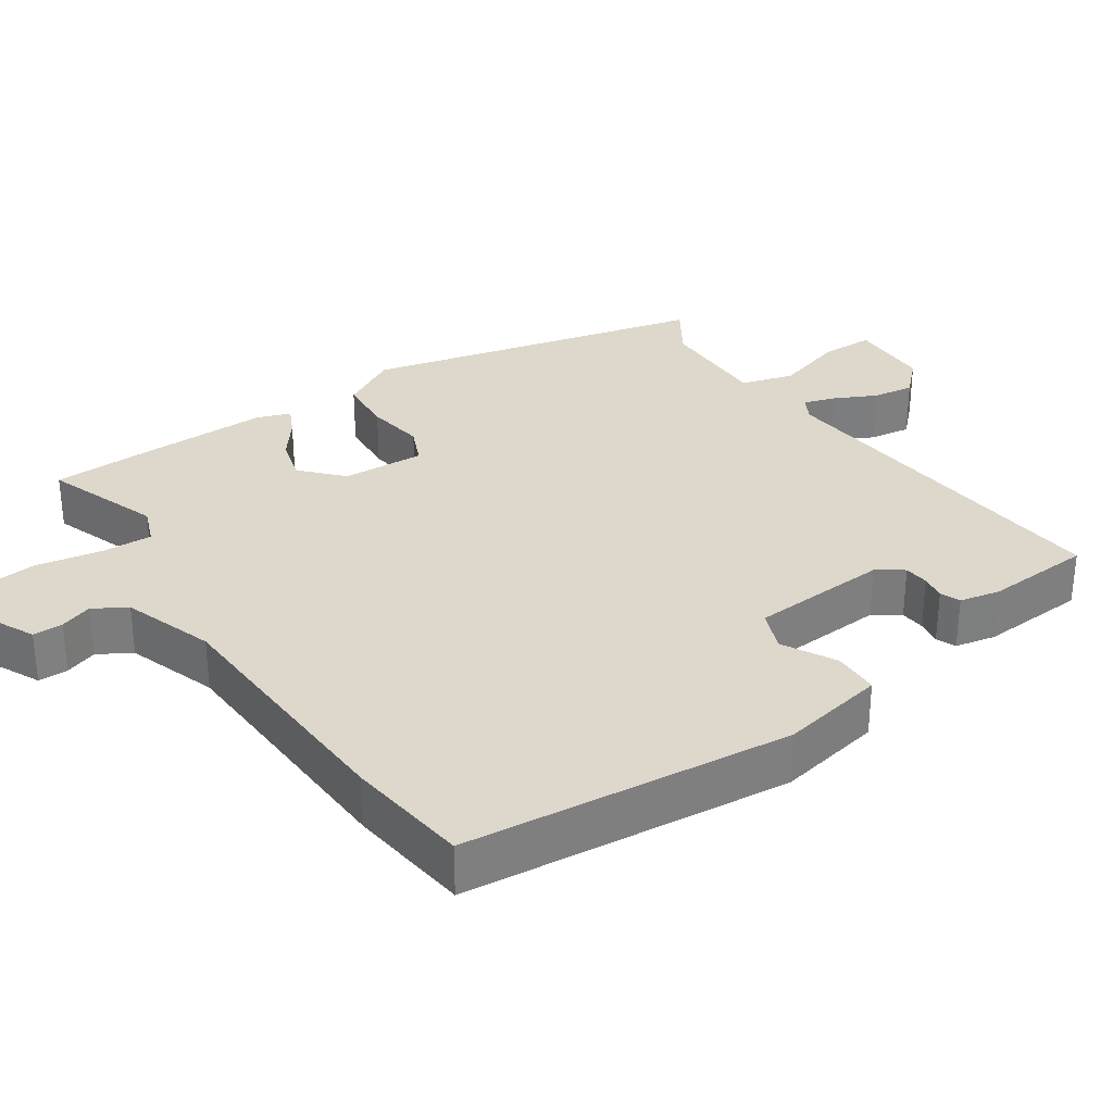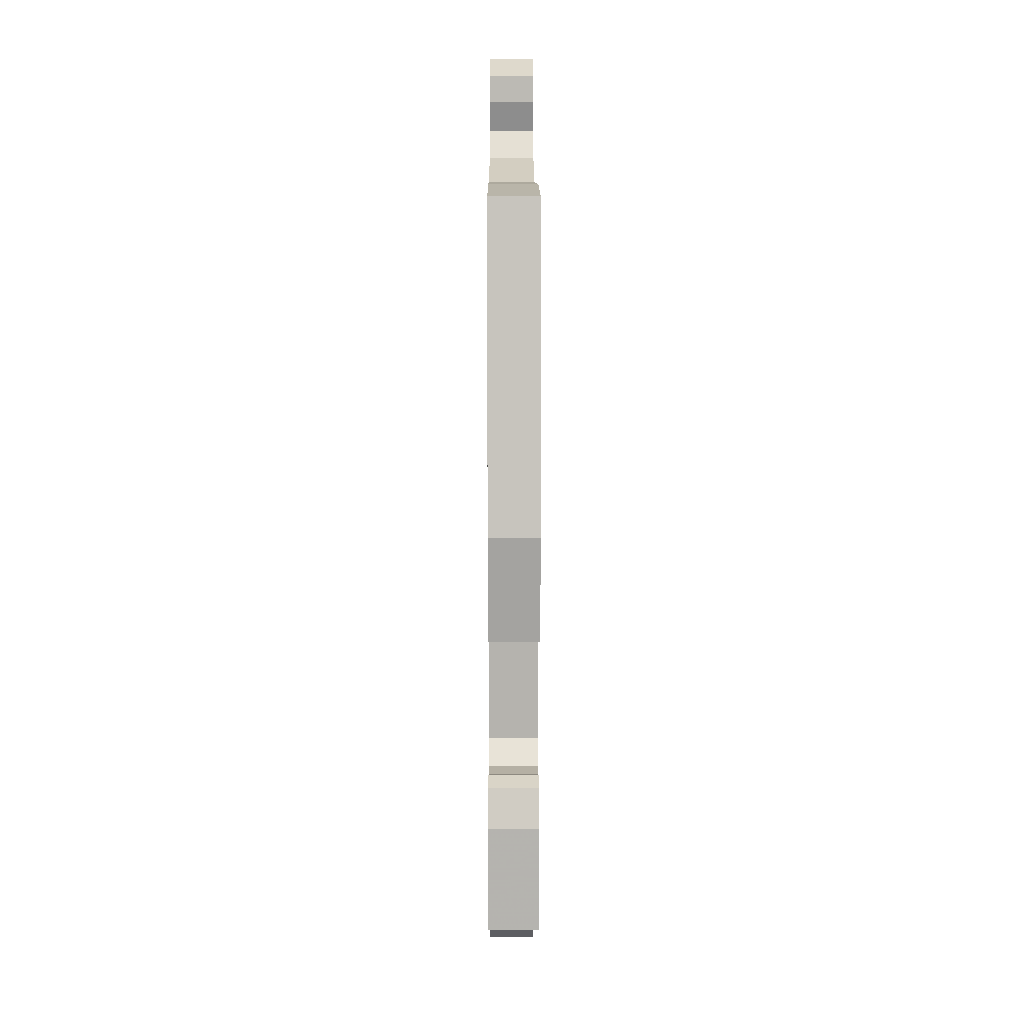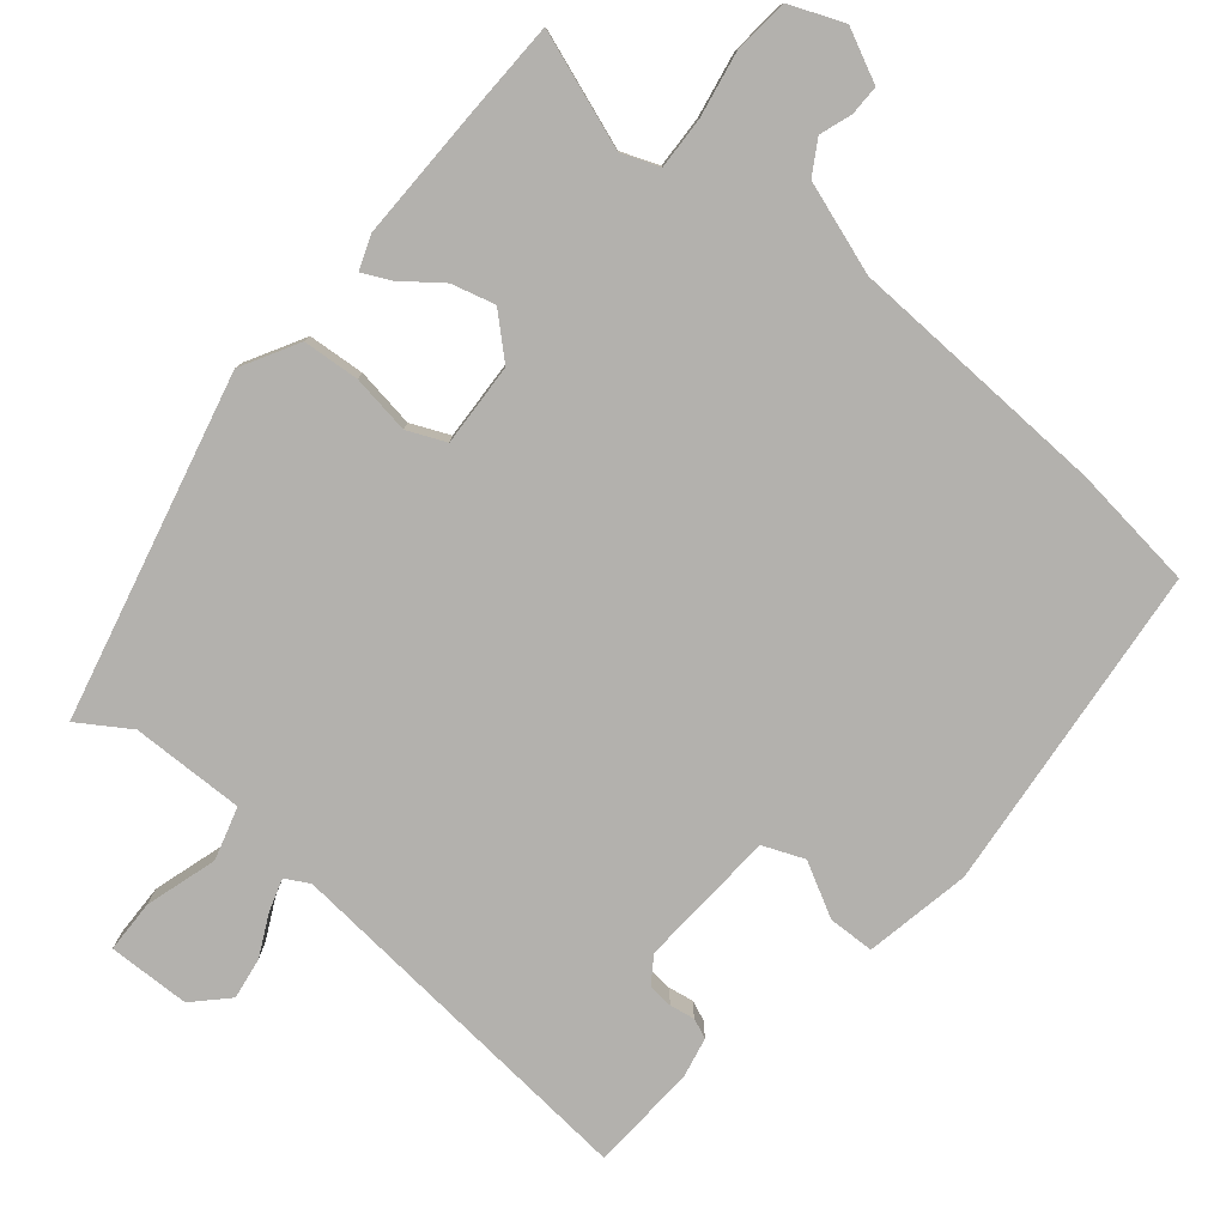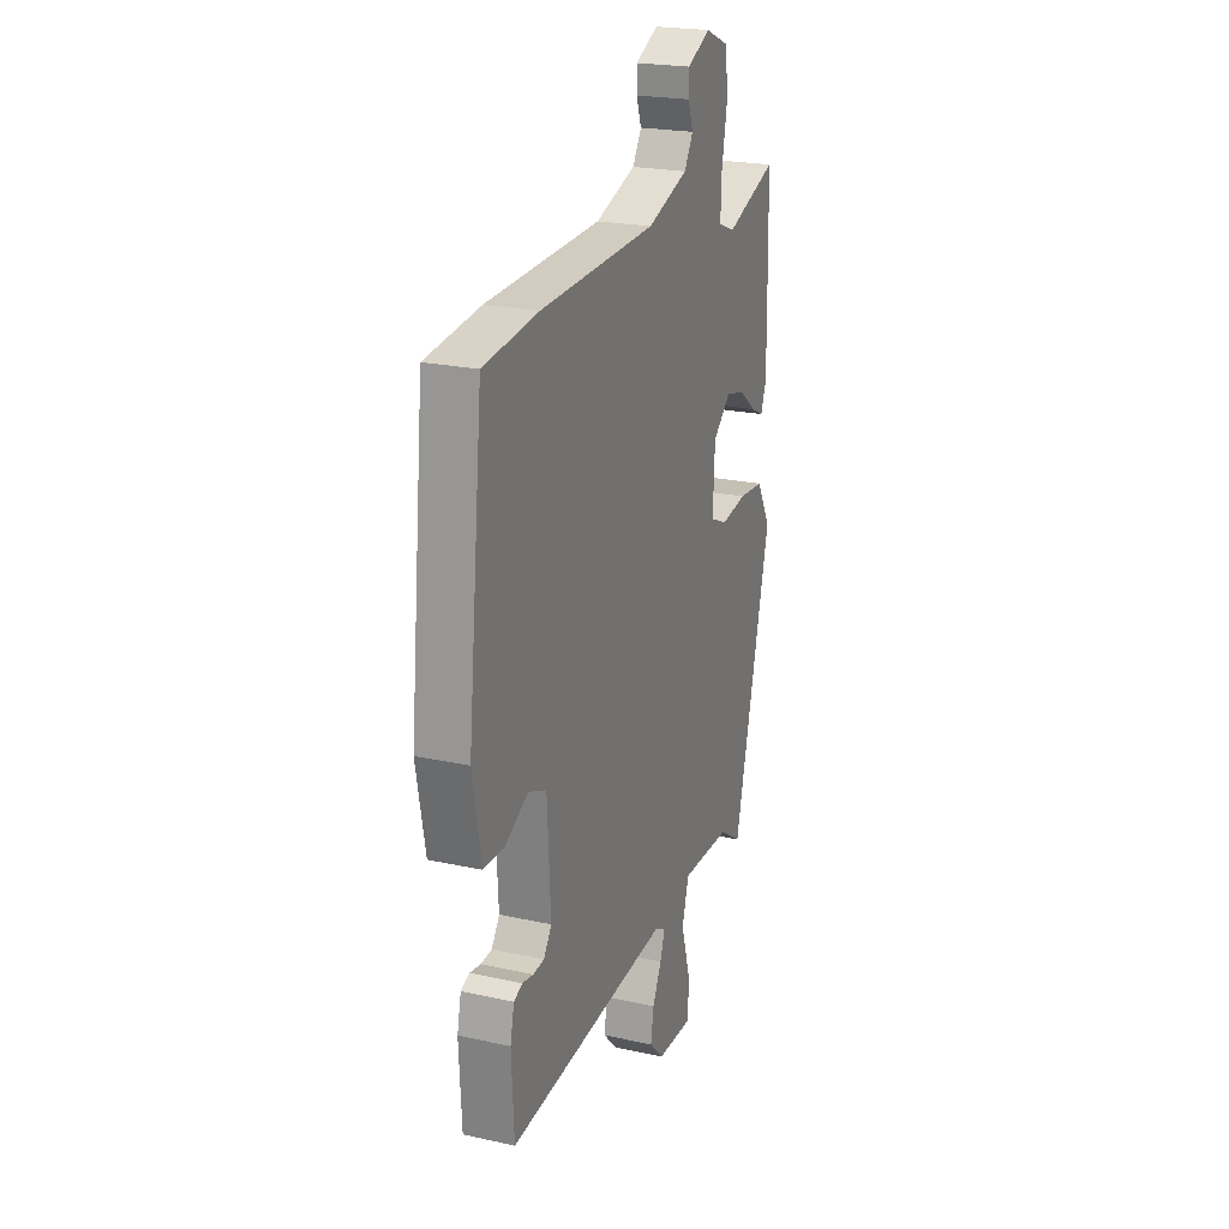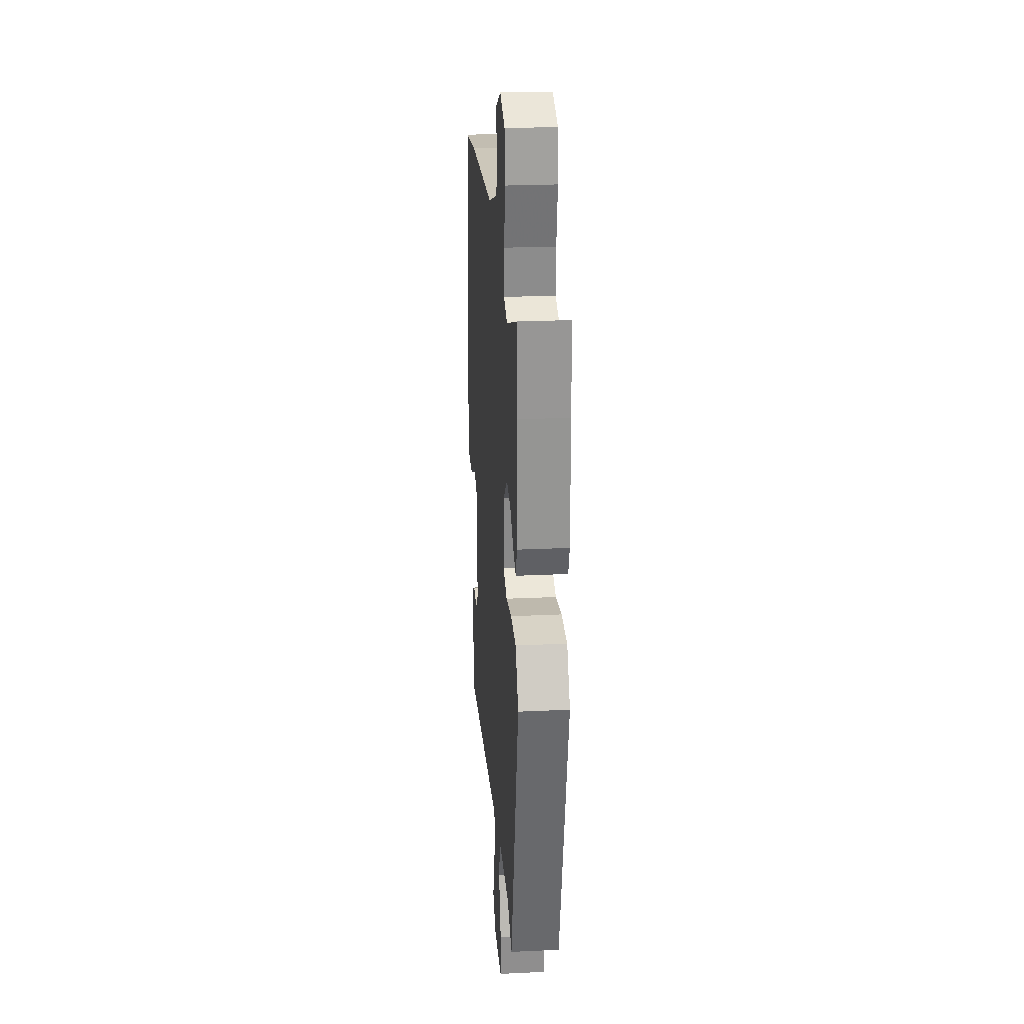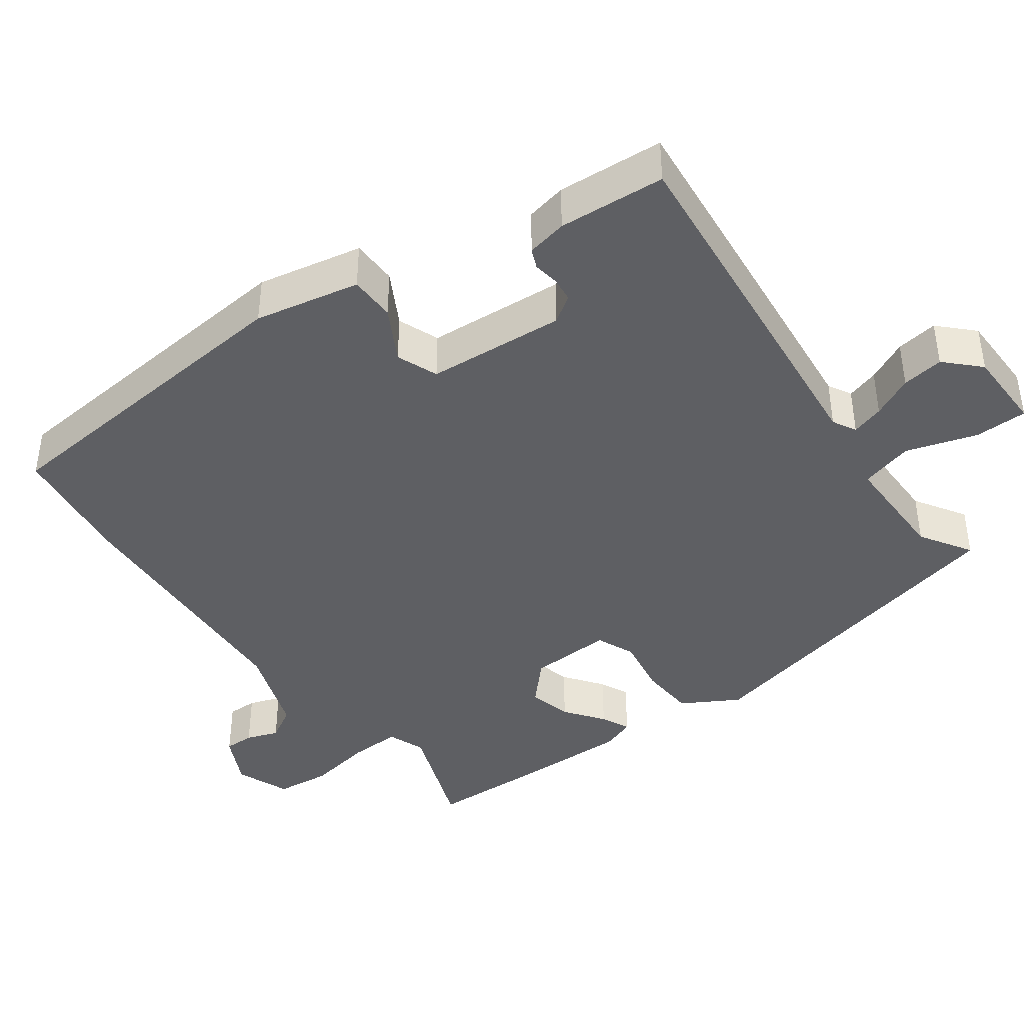
<metadata>
{"format":"obj","ext":"obj","renderer":"f3d","projection":"perspective","resolution":1024,"background":"white","views":[{"elev":31.5,"azim":55.6,"up":"+Y"},{"elev":6.6,"azim":89.7,"up":"+Z"},{"elev":-79.3,"azim":-39.9,"up":"+Y"},{"elev":22.2,"azim":111.0,"up":"+Z"},{"elev":23.7,"azim":-94.6,"up":"+Z"},{"elev":-41.6,"azim":125.3,"up":"+Y"}]}
</metadata>
<code>
v -0.503 0.07 0.38
v -0.5 0.07 0.511
v -0.342 0.07 0.455
v -0.291 0.07 0.475
v -0.294 0.07 0.545
v -0.311 0.07 0.635
v -0.304 0.07 0.71
v -0.231 0.07 0.74
v -0.16 0.07 0.706
v -0.16 0.07 0.665
v -0.175 0.07 0.621
v -0.148 0.07 0.576
v -0.023 0.07 0.534
v 0.333 0.07 0.52
v 0.502 0.07 0.5
v 0.549 0.07 0.053
v 0.522 0.07 -0.091
v 0.459 0.07 -0.093
v 0.386 0.07 -0.054
v 0.33 0.07 -0.077
v 0.319 0.07 -0.266
v 0.344 0.07 -0.302
v 0.378 0.07 -0.305
v 0.412 0.07 -0.299
v 0.439 0.07 -0.31
v 0.451 0.07 -0.365
v 0.443 0.07 -0.511
v -0.061 0.07 -0.468
v -0.093 0.07 -0.486
v -0.079 0.07 -0.53
v -0.051 0.07 -0.586
v -0.042 0.07 -0.643
v -0.086 0.07 -0.688
v -0.198 0.07 -0.691
v -0.2 0.07 -0.619
v -0.171 0.07 -0.522
v -0.192 0.07 -0.45
v -0.346 0.07 -0.453
v -0.415 0.07 -0.498
v -0.529 0.07 -0.032
v -0.486 0.07 0.046
v -0.409 0.07 0.052
v -0.329 0.07 0.04
v -0.277 0.07 0.063
v -0.283 0.07 0.176
v -0.338 0.07 0.226
v -0.397 0.07 0.21
v -0.449 0.07 0.17
v -0.488 0.07 0.151
v -0.505 0.07 0.197
v -0.503 0 0.38
v -0.5 0 0.511
v -0.342 0 0.455
v -0.291 0 0.475
v -0.294 0 0.545
v -0.311 0 0.635
v -0.304 0 0.71
v -0.231 0 0.74
v -0.16 0 0.706
v -0.16 0 0.665
v -0.175 0 0.621
v -0.148 0 0.576
v -0.023 0 0.534
v 0.333 0 0.52
v 0.502 0 0.5
v 0.549 0 0.053
v 0.522 0 -0.091
v 0.459 0 -0.093
v 0.386 0 -0.054
v 0.33 0 -0.077
v 0.319 0 -0.266
v 0.344 0 -0.302
v 0.378 0 -0.305
v 0.412 0 -0.299
v 0.439 0 -0.31
v 0.451 0 -0.365
v 0.443 0 -0.511
v -0.061 0 -0.468
v -0.093 0 -0.486
v -0.079 0 -0.53
v -0.051 0 -0.586
v -0.042 0 -0.643
v -0.086 0 -0.688
v -0.198 0 -0.691
v -0.2 0 -0.619
v -0.171 0 -0.522
v -0.192 0 -0.45
v -0.346 0 -0.453
v -0.415 0 -0.498
v -0.529 0 -0.032
v -0.486 0 0.046
v -0.409 0 0.052
v -0.329 0 0.04
v -0.277 0 0.063
v -0.283 0 0.176
v -0.338 0 0.226
v -0.397 0 0.21
v -0.449 0 0.17
v -0.488 0 0.151
v -0.505 0 0.197
f 47 48 49 50
f 46 47 50 1
f 45 46 1 2
f 40 41 42 43
f 38 39 40 43
f 37 38 43 44
f 36 37 44 45
f 34 35 36
f 33 34 36
f 30 31 32 33
f 29 30 33 36
f 28 29 36 45
f 23 24 25 26
f 22 23 26 27
f 21 22 27 28
f 16 17 18 19
f 16 19 20
f 13 14 15 16
f 12 13 16 20
f 8 9 10 11
f 6 7 8 11
f 5 6 11 12
f 4 5 12 20
f 45 2 3
f 20 21 28 45
f 3 4 20 45
f 100 99 98 97
f 51 100 97 96
f 52 51 96 95
f 93 92 91 90
f 93 90 89 88
f 94 93 88 87
f 95 94 87 86
f 86 85 84
f 86 84 83
f 83 82 81 80
f 86 83 80 79
f 95 86 79 78
f 76 75 74 73
f 77 76 73 72
f 78 77 72 71
f 69 68 67 66
f 70 69 66
f 66 65 64 63
f 70 66 63 62
f 61 60 59 58
f 61 58 57 56
f 62 61 56 55
f 70 62 55 54
f 53 52 95
f 95 78 71 70
f 95 70 54 53
f 1 51 52 2
f 2 52 53 3
f 3 53 54 4
f 4 54 55 5
f 5 55 56 6
f 6 56 57 7
f 7 57 58 8
f 8 58 59 9
f 9 59 60 10
f 10 60 61 11
f 11 61 62 12
f 12 62 63 13
f 13 63 64 14
f 14 64 65 15
f 15 65 66 16
f 16 66 67 17
f 17 67 68 18
f 18 68 69 19
f 19 69 70 20
f 20 70 71 21
f 21 71 72 22
f 22 72 73 23
f 23 73 74 24
f 24 74 75 25
f 25 75 76 26
f 26 76 77 27
f 27 77 78 28
f 28 78 79 29
f 29 79 80 30
f 30 80 81 31
f 31 81 82 32
f 32 82 83 33
f 33 83 84 34
f 34 84 85 35
f 35 85 86 36
f 36 86 87 37
f 37 87 88 38
f 38 88 89 39
f 39 89 90 40
f 40 90 91 41
f 41 91 92 42
f 42 92 93 43
f 43 93 94 44
f 44 94 95 45
f 45 95 96 46
f 46 96 97 47
f 47 97 98 48
f 48 98 99 49
f 49 99 100 50
f 50 100 51 1

</code>
